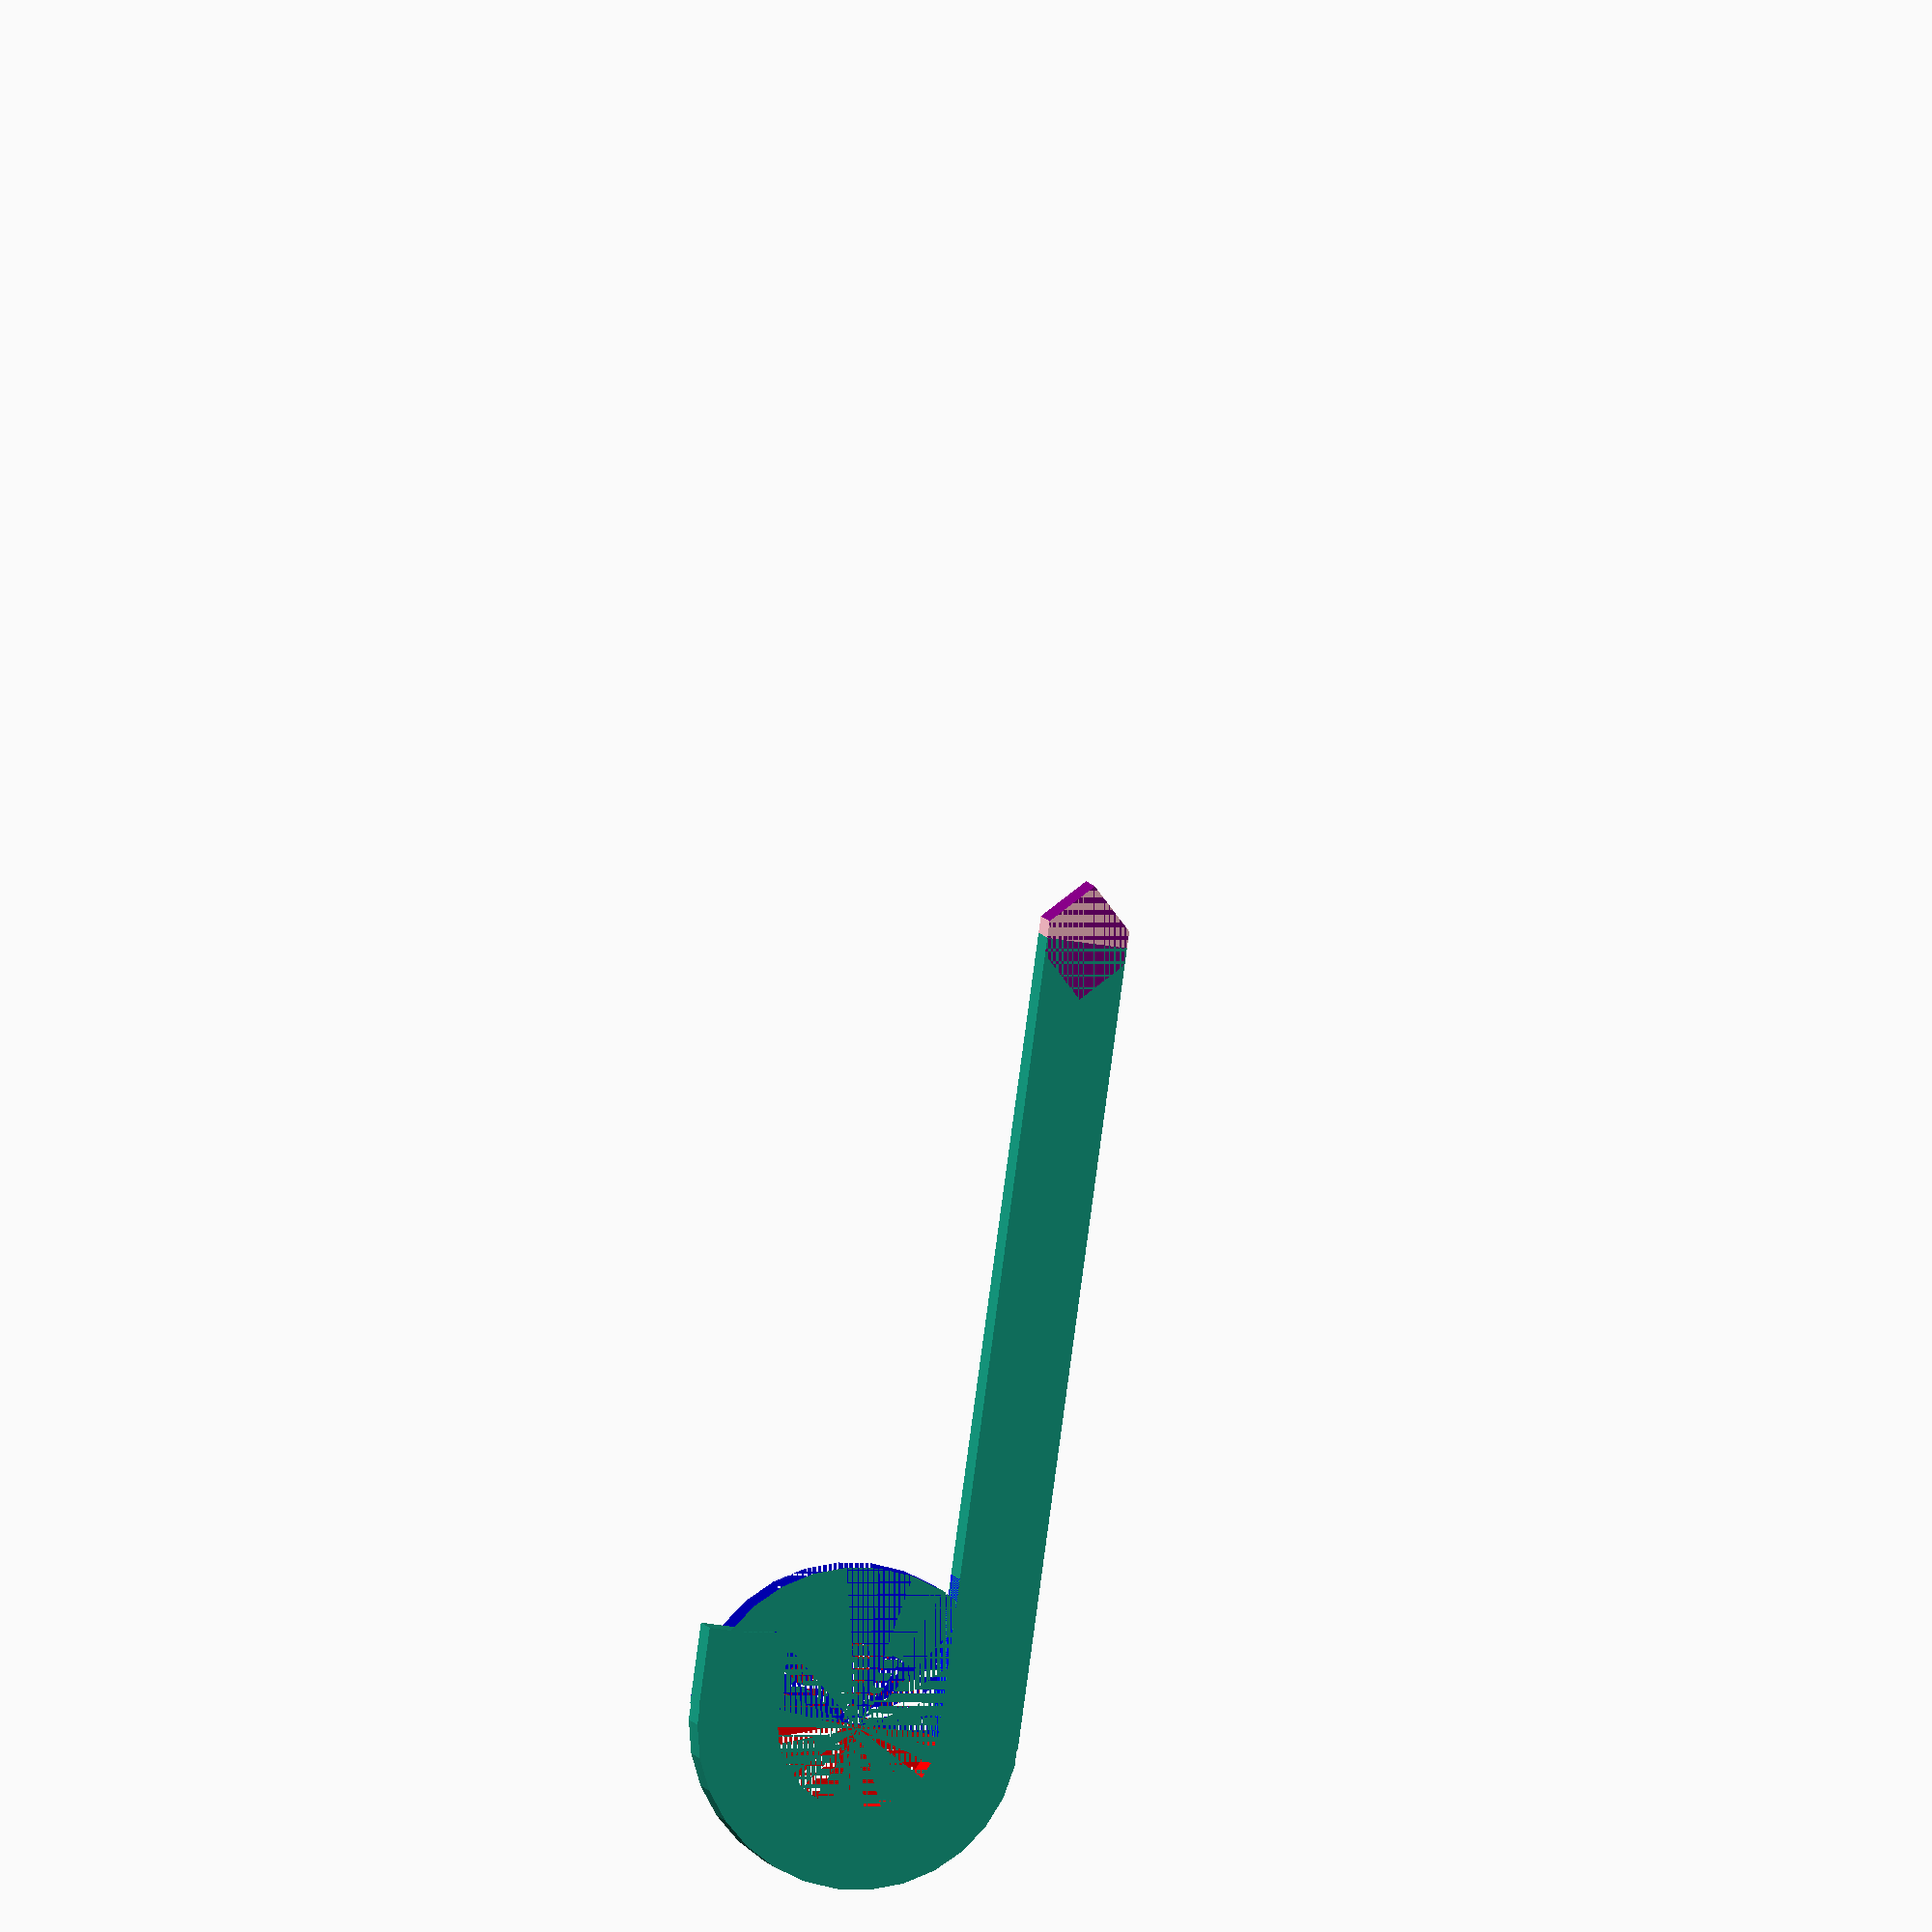
<openscad>
cube([100, 10, 10]);
intersection() {
  translate([100, (10 - sqrt(200)) / 2, 0]) {
    rotate([0, 0, 45]) color("purple") cube(10);
  }
  translate([100, 0, 0]) color("pink") cube([110, 10, 10]);
}
translate([0, -30, 0]) cube([10, 10, 10]);
translate([0, -10, 0]) difference () { 
    cylinder(10,20, 20);
    color("red")    cylinder(10,10, 10);
    color("blue") translate([0, -20, 0]) cube([20,30,10]);
}

</openscad>
<views>
elev=356.3 azim=262.2 roll=173.8 proj=o view=solid
</views>
